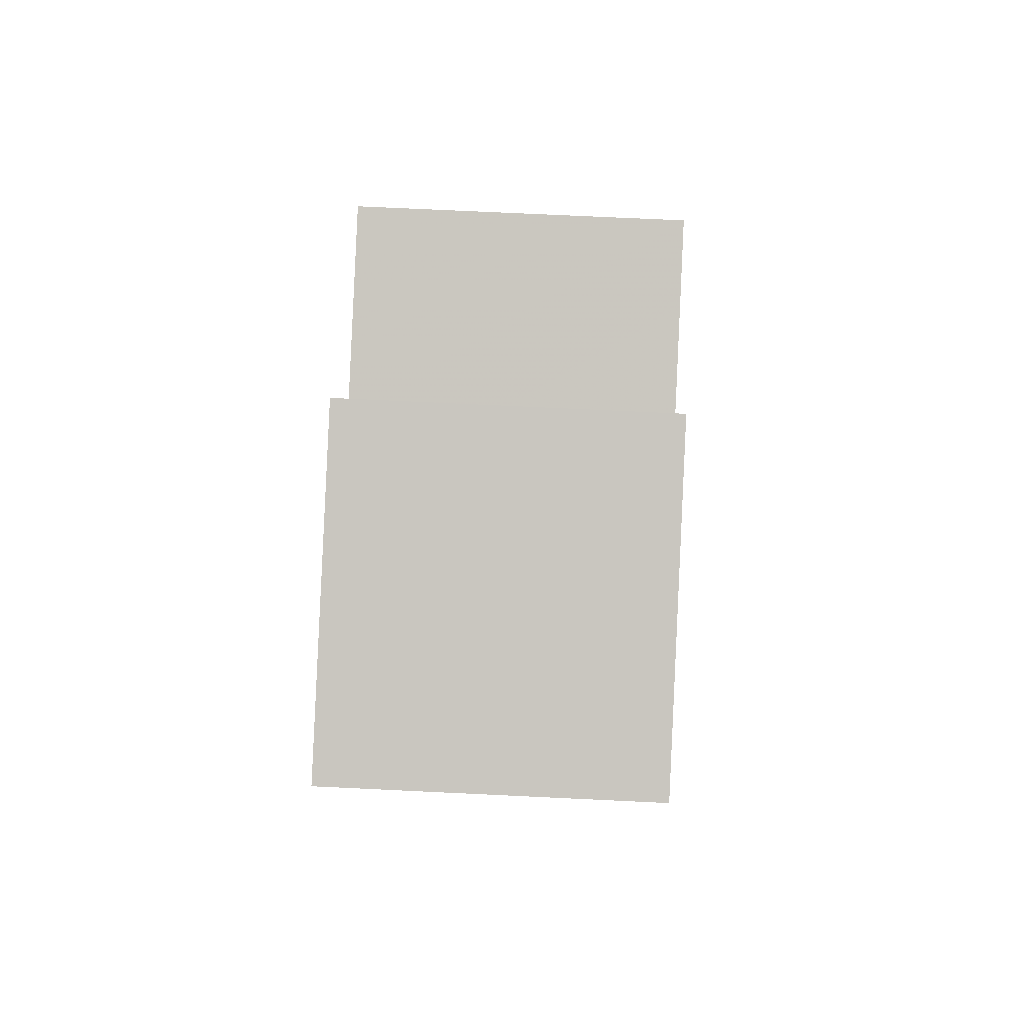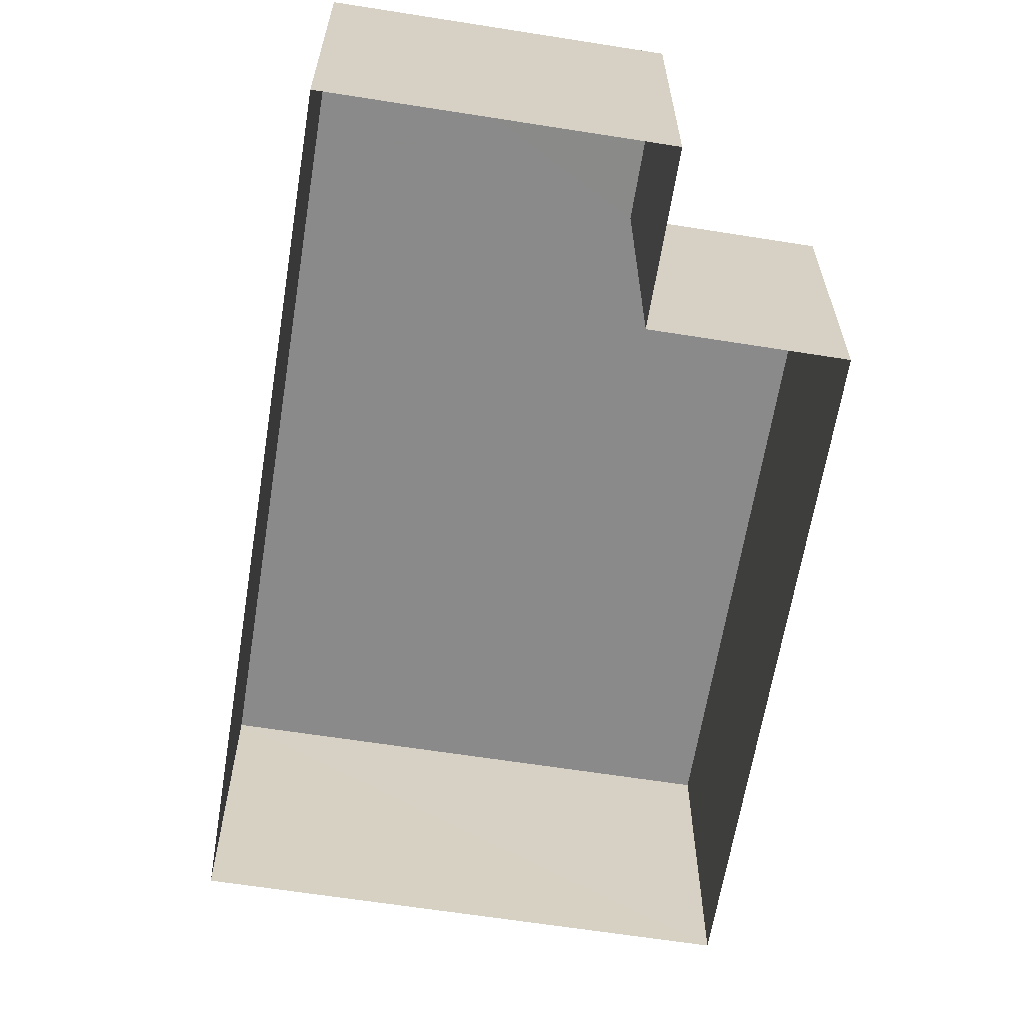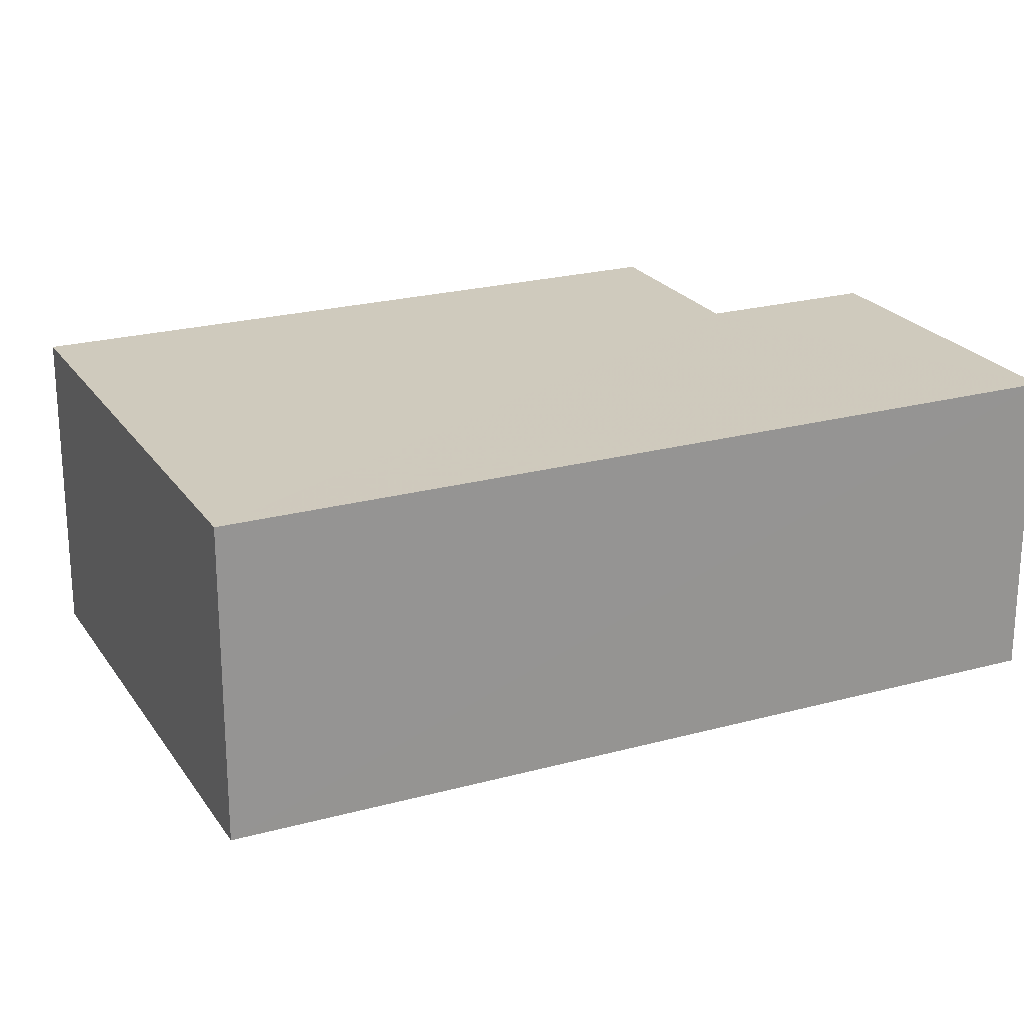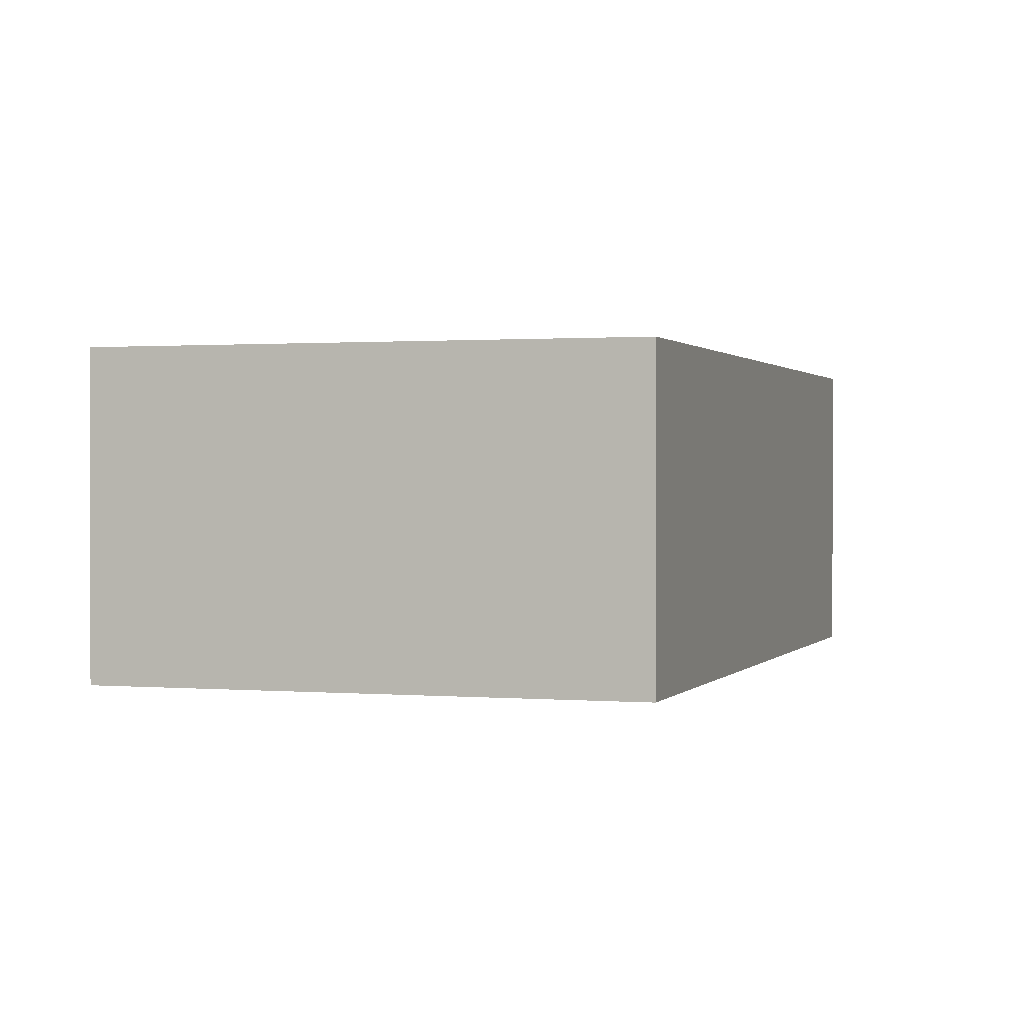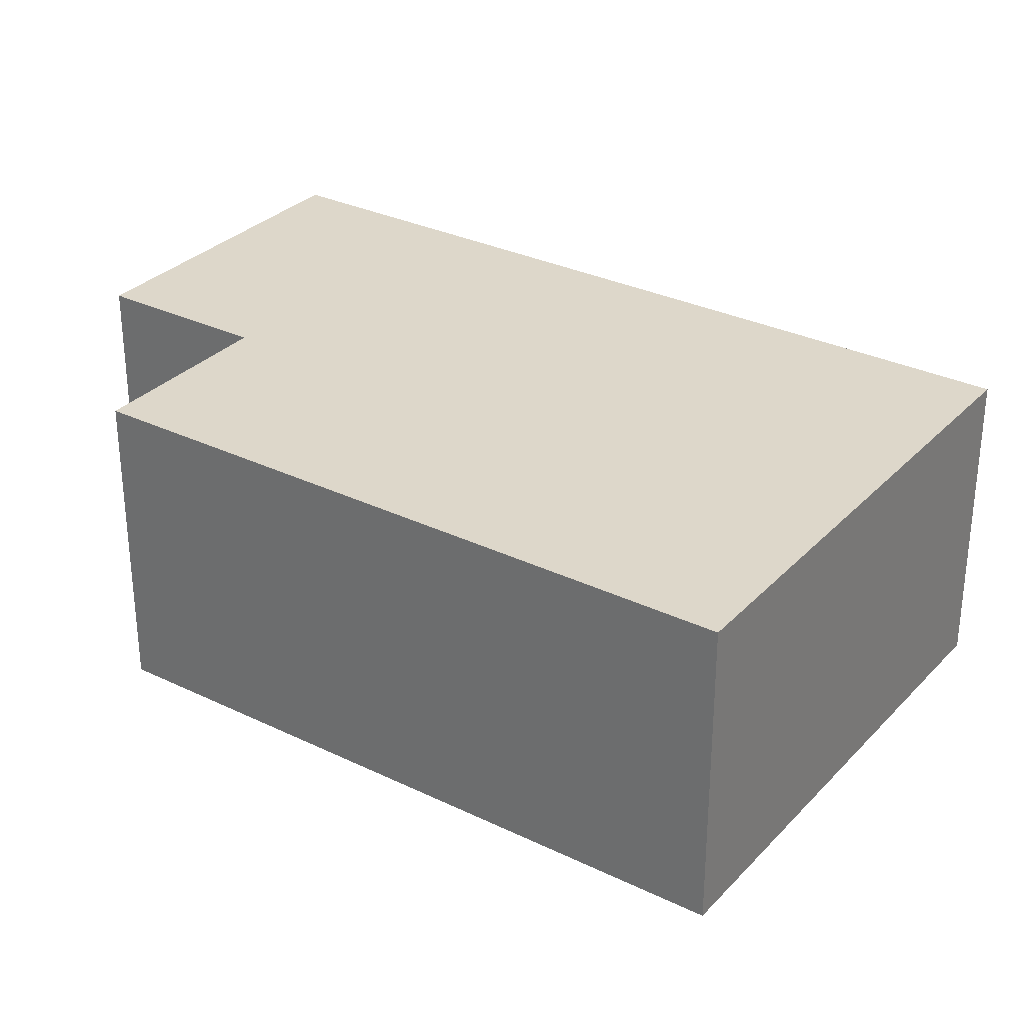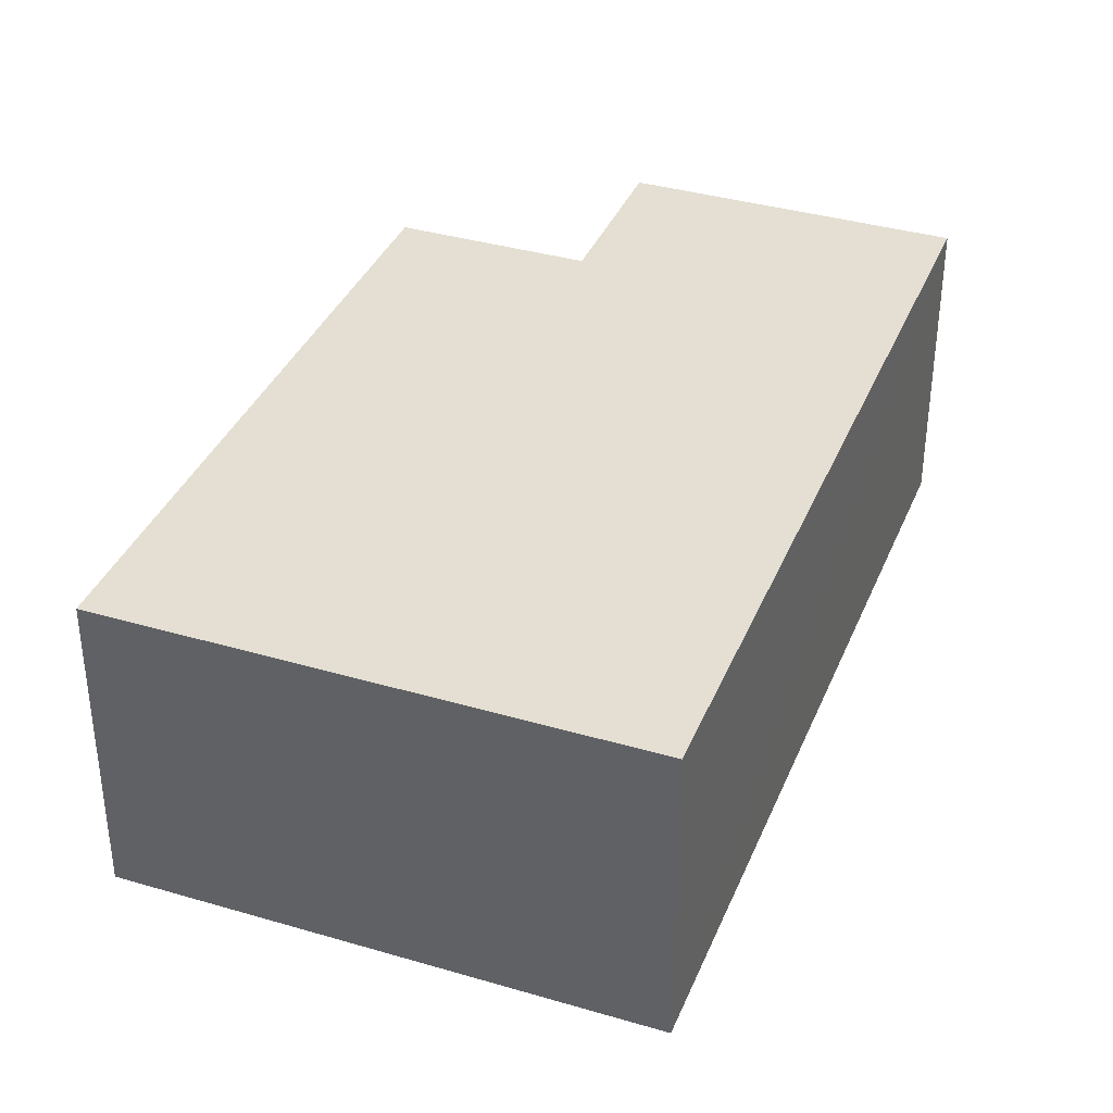
<metadata>
{"format":"obj","ext":"obj","renderer":"f3d","projection":"perspective","resolution":1024,"background":"white","views":[{"elev":69.9,"azim":92.8,"up":"+Y"},{"elev":-63.4,"azim":152.2,"up":"+Z"},{"elev":22.7,"azim":46.2,"up":"+Z"},{"elev":0.8,"azim":-0.9,"up":"+Z"},{"elev":30.9,"azim":-73.9,"up":"+Z"},{"elev":36.9,"azim":2.1,"up":"+Z"}]}
</metadata>
<code>
v -8178 -3.736e+04 22.66
v -8182 -3.736e+04 20.28
v -8178 -3.736e+04 20.28
v -8182 -3.736e+04 22.66
v -8180 -3.736e+04 22.66
v -8180 -3.736e+04 20.28
v -8179 -3.736e+04 22.66
v -8179 -3.736e+04 20.28
v -8179 -3.736e+04 20.28
v -8179 -3.736e+04 22.66
v -8176 -3.736e+04 22.66
v -8176 -3.736e+04 20.28
f 8 3 2
f 2 6 8
f 12 3 8
f 9 12 8
f 1 2 3
f 1 4 2
f 5 6 2
f 4 5 2
f 7 8 6
f 5 7 6
f 7 9 8
f 7 10 9
f 11 12 9
f 10 11 9
f 11 3 12
f 11 1 3
f 7 1 11
f 11 10 7
f 4 1 7
f 5 4 7

</code>
